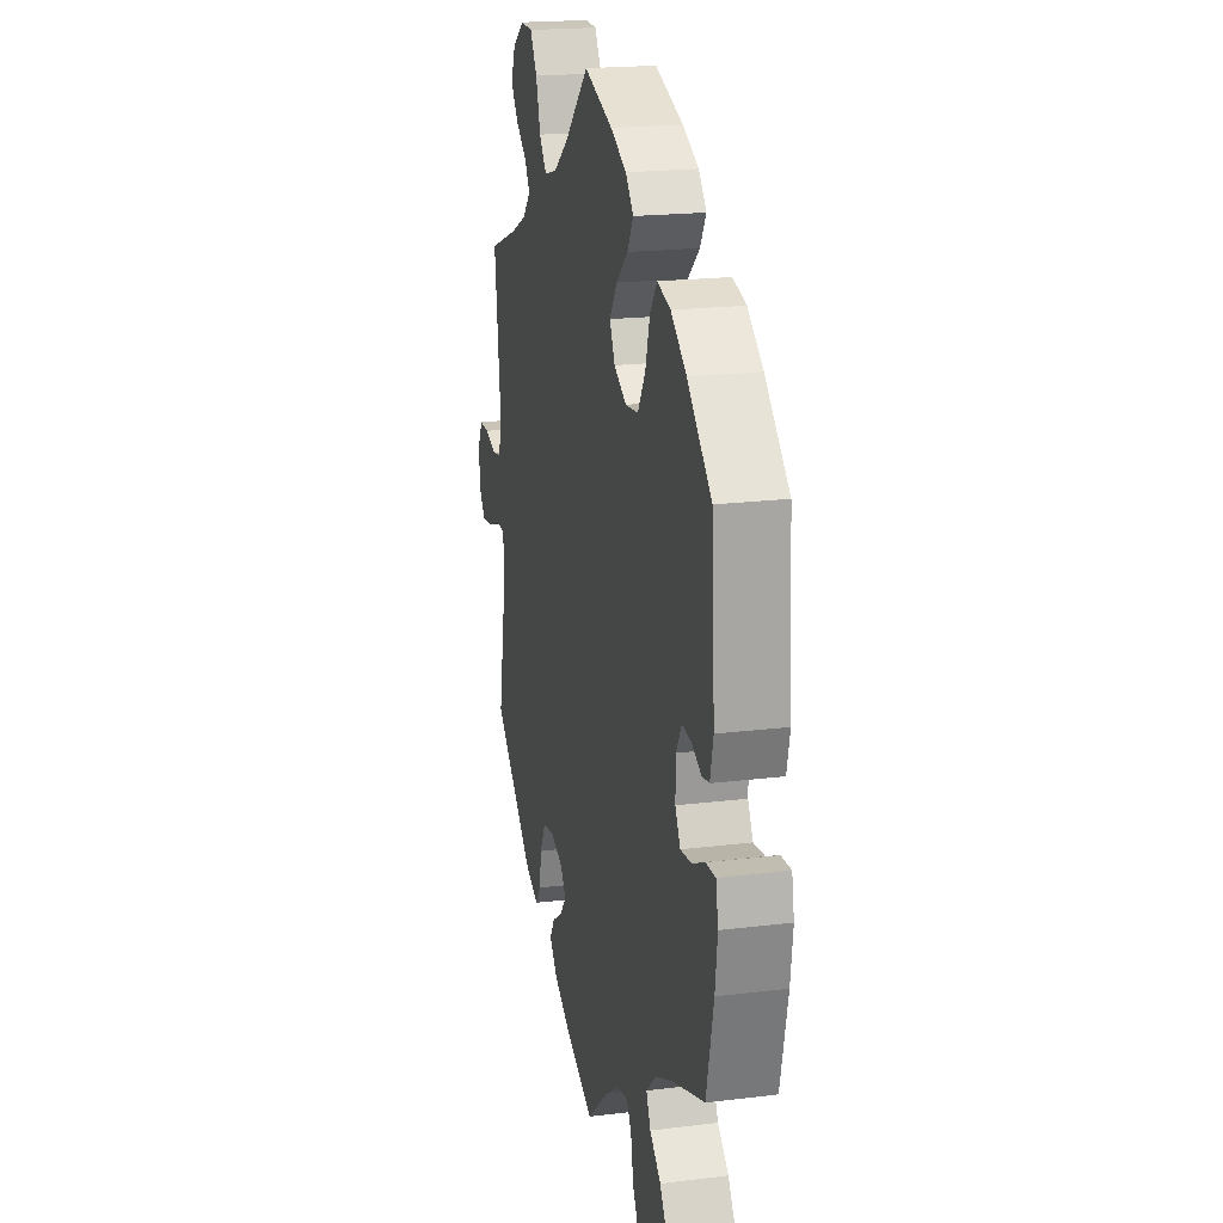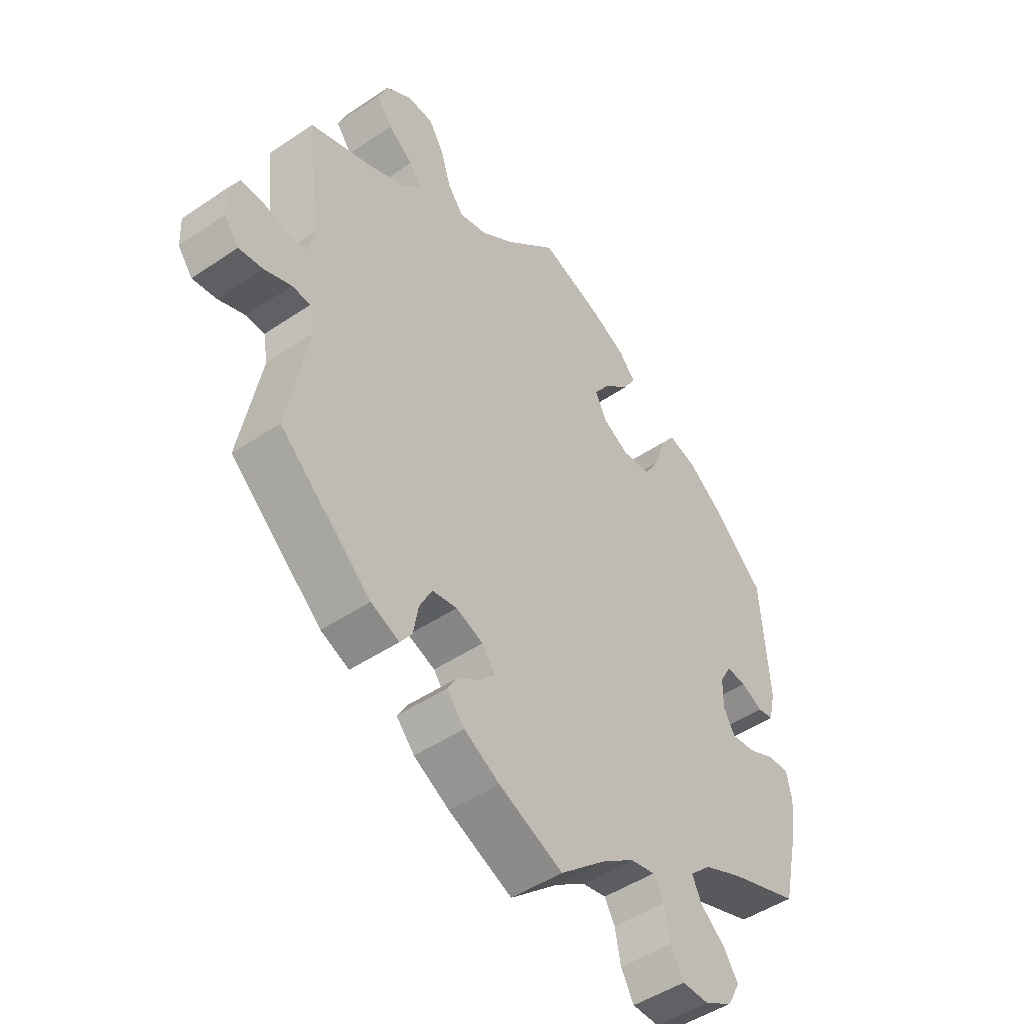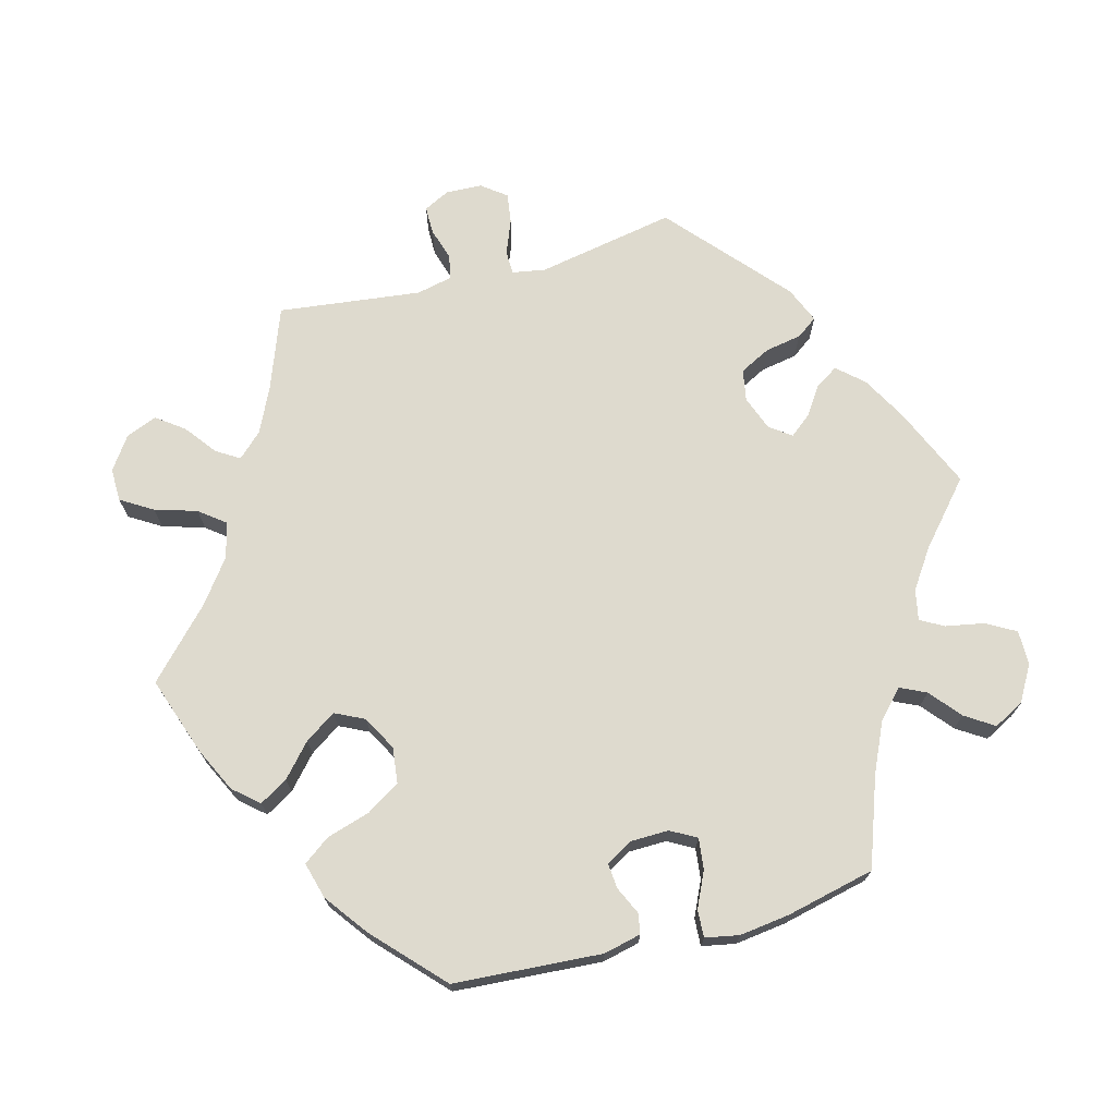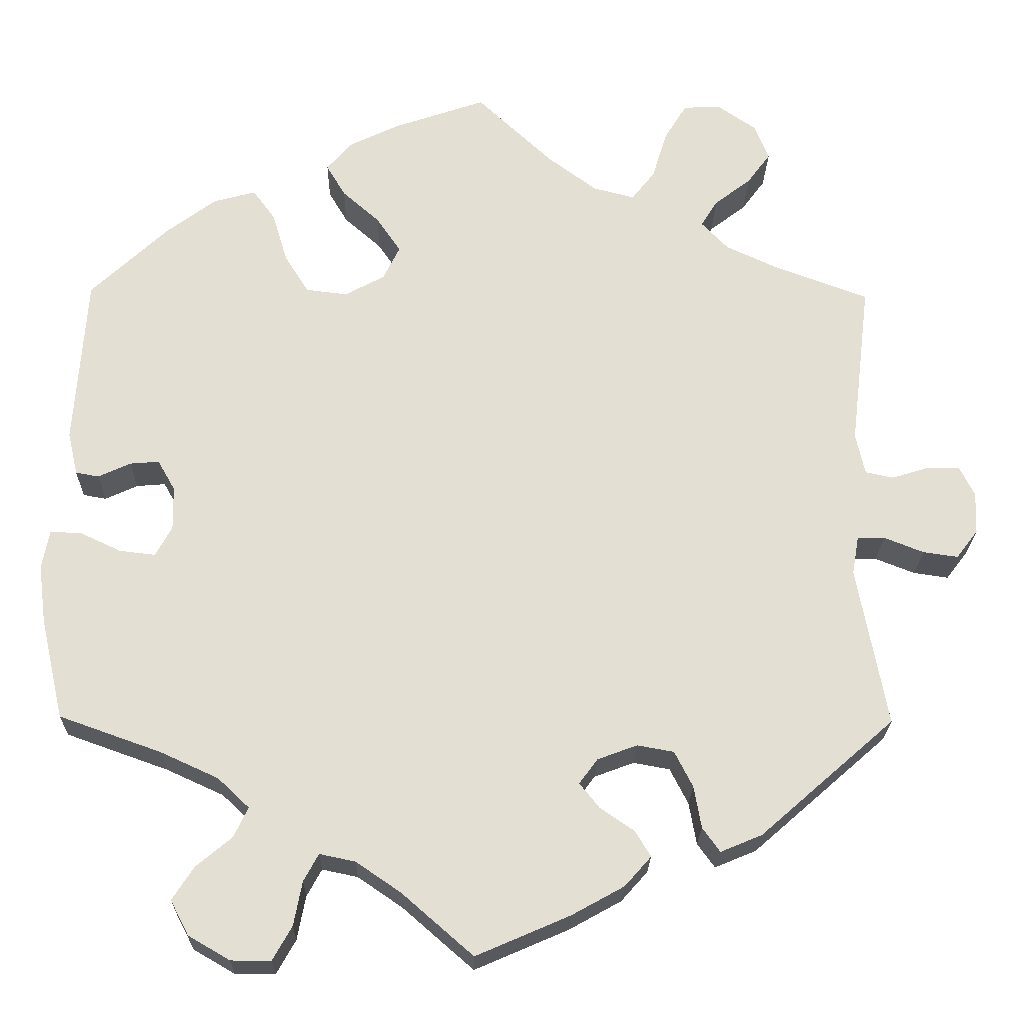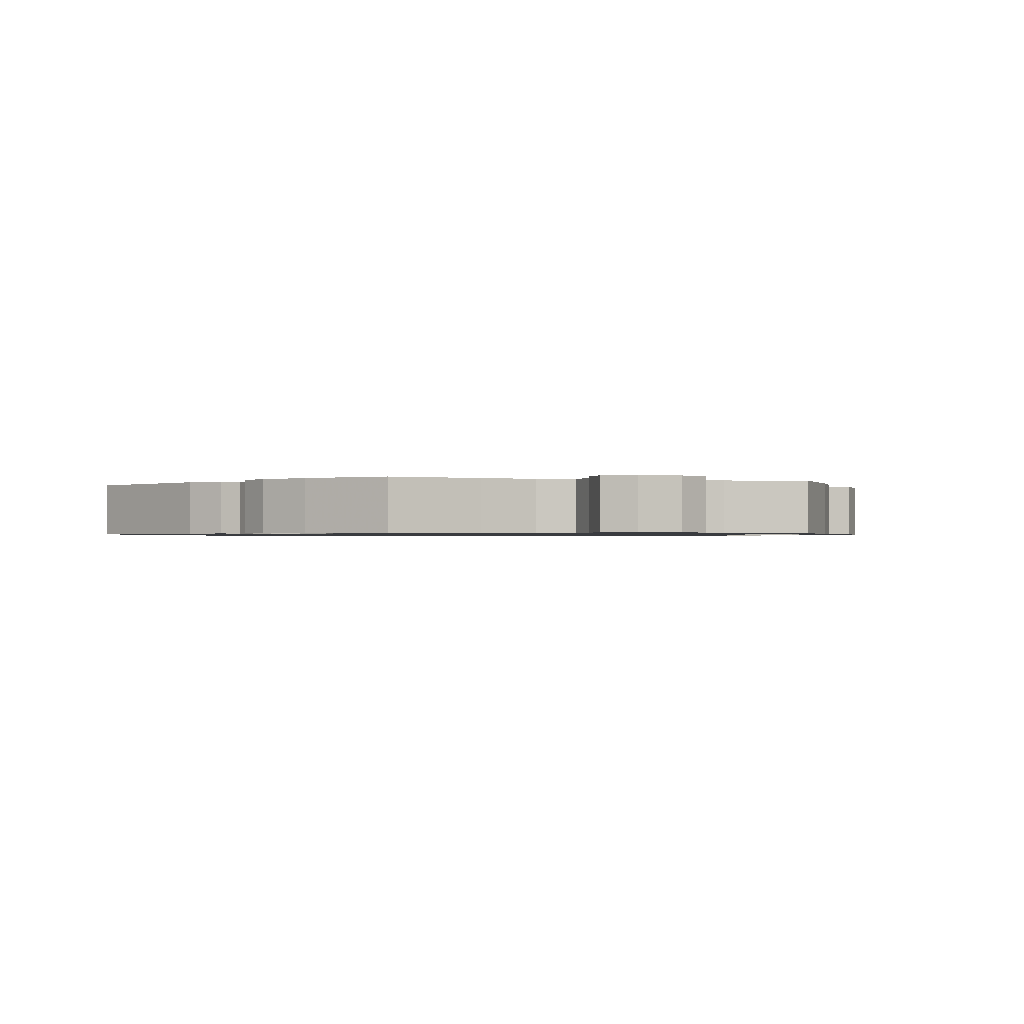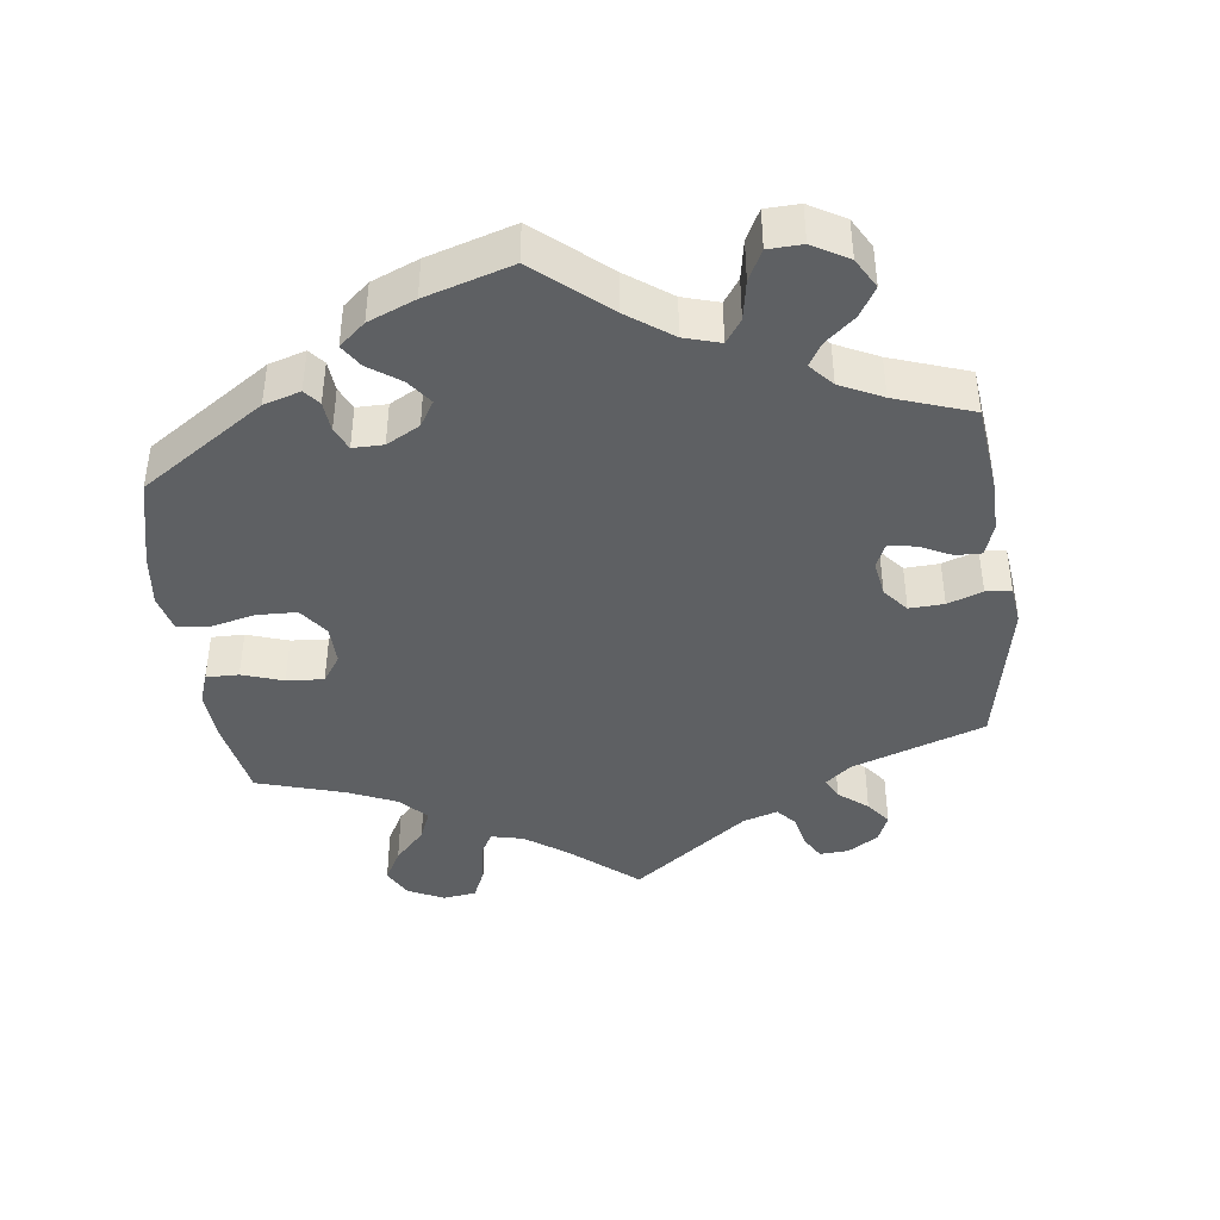
<metadata>
{"format":"obj","ext":"obj","renderer":"f3d","projection":"perspective","resolution":1024,"background":"white","views":[{"elev":19.9,"azim":77.2,"up":"+Z"},{"elev":-48.0,"azim":-52.8,"up":"+Z"},{"elev":71.2,"azim":75.0,"up":"+Y"},{"elev":-23.1,"azim":178.9,"up":"+Z"},{"elev":-0.9,"azim":132.4,"up":"+Y"},{"elev":-42.1,"azim":127.0,"up":"+Y"}]}
</metadata>
<code>
v 0.109 0.07 0.54
v 0.171 0.07 0.51
v 0.201 0.07 0.475
v 0.178 0.07 0.436
v 0.133 0.07 0.396
v 0.104 0.07 0.353
v 0.124 0.07 0.312
v 0.172 0.07 0.286
v 0.222 0.07 0.292
v 0.251 0.07 0.339
v 0.269 0.07 0.399
v 0.296 0.07 0.436
v 0.347 0.07 0.422
v 0.407 0.07 0.377
v 0.5 0.07 0.289
v 0.514 0.07 0.083
v 0.502 0.07 0.031
v 0.474 0.07 0.026
v 0.435 0.07 0.044
v 0.4 0.07 0.047
v 0.379 0.07 0.01
v 0.378 0.07 -0.043
v 0.398 0.07 -0.079
v 0.441 0.07 -0.074
v 0.49 0.07 -0.051
v 0.528 0.07 -0.049
v 0.537 0.07 -0.096
v 0.528 0.07 -0.166
v 0.5 0.07 -0.289
v 0.377 0.07 -0.333
v 0.307 0.07 -0.365
v 0.269 0.07 -0.401
v 0.286 0.07 -0.437
v 0.329 0.07 -0.473
v 0.355 0.07 -0.513
v 0.333 0.07 -0.555
v 0.283 0.07 -0.584
v 0.235 0.07 -0.584
v 0.212 0.07 -0.543
v 0.202 0.07 -0.49
v 0.184 0.07 -0.457
v 0.141 0.07 -0.466
v 0.087 0.07 -0.503
v 0.001 0.07 -0.578
v -0.112 0.07 -0.529
v -0.175 0.07 -0.494
v -0.207 0.07 -0.458
v -0.188 0.07 -0.427
v -0.147 0.07 -0.399
v -0.123 0.07 -0.369
v -0.145 0.07 -0.339
v -0.193 0.07 -0.321
v -0.237 0.07 -0.329
v -0.259 0.07 -0.372
v -0.268 0.07 -0.423
v -0.289 0.07 -0.452
v -0.339 0.07 -0.431
v -0.501 0.07 -0.289
v -0.465 0.07 -0.096
v -0.473 0.07 -0.05
v -0.506 0.07 -0.049
v -0.554 0.07 -0.068
v -0.596 0.07 -0.074
v -0.622 0.07 -0.04
v -0.624 0.07 0.011
v -0.606 0.07 0.047
v -0.567 0.07 0.047
v -0.522 0.07 0.033
v -0.488 0.07 0.04
v -0.477 0.07 0.09
v -0.501 0.07 0.289
v -0.388 0.07 0.331
v -0.324 0.07 0.361
v -0.292 0.07 0.395
v -0.312 0.07 0.427
v -0.356 0.07 0.461
v -0.384 0.07 0.499
v -0.367 0.07 0.542
v -0.321 0.07 0.574
v -0.275 0.07 0.573
v -0.248 0.07 0.529
v -0.23 0.07 0.47
v -0.202 0.07 0.434
v -0.152 0.07 0.447
v -0.093 0.07 0.491
v -0.001 0.07 0.578
v 0.109 0 0.54
v 0.171 0 0.51
v 0.201 0 0.475
v 0.178 0 0.436
v 0.133 0 0.396
v 0.104 0 0.353
v 0.124 0 0.312
v 0.172 0 0.286
v 0.222 0 0.292
v 0.251 0 0.339
v 0.269 0 0.399
v 0.296 0 0.436
v 0.347 0 0.422
v 0.407 0 0.377
v 0.5 0 0.289
v 0.514 0 0.083
v 0.502 0 0.031
v 0.474 0 0.026
v 0.435 0 0.044
v 0.4 0 0.047
v 0.379 0 0.01
v 0.378 0 -0.043
v 0.398 0 -0.079
v 0.441 0 -0.074
v 0.49 0 -0.051
v 0.528 0 -0.049
v 0.537 0 -0.096
v 0.528 0 -0.166
v 0.5 0 -0.289
v 0.377 0 -0.333
v 0.307 0 -0.365
v 0.269 0 -0.401
v 0.286 0 -0.437
v 0.329 0 -0.473
v 0.355 0 -0.513
v 0.333 0 -0.555
v 0.283 0 -0.584
v 0.235 0 -0.584
v 0.212 0 -0.543
v 0.202 0 -0.49
v 0.184 0 -0.457
v 0.141 0 -0.466
v 0.087 0 -0.503
v 0.001 0 -0.578
v -0.112 0 -0.529
v -0.175 0 -0.494
v -0.207 0 -0.458
v -0.188 0 -0.427
v -0.147 0 -0.399
v -0.123 0 -0.369
v -0.145 0 -0.339
v -0.193 0 -0.321
v -0.237 0 -0.329
v -0.259 0 -0.372
v -0.268 0 -0.423
v -0.289 0 -0.452
v -0.339 0 -0.431
v -0.501 0 -0.289
v -0.465 0 -0.096
v -0.473 0 -0.05
v -0.506 0 -0.049
v -0.554 0 -0.068
v -0.596 0 -0.074
v -0.622 0 -0.04
v -0.624 0 0.011
v -0.606 0 0.047
v -0.567 0 0.047
v -0.522 0 0.033
v -0.488 0 0.04
v -0.477 0 0.09
v -0.501 0 0.289
v -0.388 0 0.331
v -0.324 0 0.361
v -0.292 0 0.395
v -0.312 0 0.427
v -0.356 0 0.461
v -0.384 0 0.499
v -0.367 0 0.542
v -0.321 0 0.574
v -0.275 0 0.573
v -0.248 0 0.529
v -0.23 0 0.47
v -0.202 0 0.434
v -0.152 0 0.447
v -0.093 0 0.491
v -0.001 0 0.578
f 85 86 1 2
f 84 85 2 3
f 83 84 3 4
f 79 80 81 82
f 79 82 83
f 78 79 83
f 75 76 77 78
f 74 75 78 83
f 73 74 83 4
f 70 71 72
f 69 70 72 73
f 65 66 67 68
f 65 68 69
f 64 65 69
f 61 62 63 64
f 60 61 64 69
f 59 60 69 73
f 54 55 56 57
f 53 54 57 58
f 52 53 58 59
f 46 47 48 49
f 46 49 50
f 43 44 45 46
f 42 43 46 50
f 41 42 50 51
f 37 38 39 40
f 37 40 41
f 36 37 41
f 33 34 35 36
f 32 33 36 41
f 31 32 41 51
f 27 28 29 30
f 24 25 26 27
f 23 24 27 30
f 22 23 30 31
f 16 17 18 19
f 16 19 20
f 15 16 20
f 14 15 20 21
f 10 11 12 13
f 9 10 13 14
f 59 73 4 5
f 21 22 31 51
f 9 14 21 51
f 8 9 51 52
f 7 8 52 59
f 59 5 6
f 6 7 59
f 88 87 172 171
f 89 88 171 170
f 90 89 170 169
f 168 167 166 165
f 169 168 165
f 169 165 164
f 164 163 162 161
f 169 164 161 160
f 90 169 160 159
f 158 157 156
f 159 158 156 155
f 154 153 152 151
f 155 154 151
f 155 151 150
f 150 149 148 147
f 155 150 147 146
f 159 155 146 145
f 143 142 141 140
f 144 143 140 139
f 145 144 139 138
f 135 134 133 132
f 136 135 132
f 132 131 130 129
f 136 132 129 128
f 137 136 128 127
f 126 125 124 123
f 127 126 123
f 127 123 122
f 122 121 120 119
f 127 122 119 118
f 137 127 118 117
f 116 115 114 113
f 113 112 111 110
f 116 113 110 109
f 117 116 109 108
f 105 104 103 102
f 106 105 102
f 106 102 101
f 107 106 101 100
f 99 98 97 96
f 100 99 96 95
f 91 90 159 145
f 137 117 108 107
f 137 107 100 95
f 138 137 95 94
f 145 138 94 93
f 92 91 145
f 145 93 92
f 1 87 88 2
f 2 88 89 3
f 3 89 90 4
f 4 90 91 5
f 5 91 92 6
f 6 92 93 7
f 7 93 94 8
f 8 94 95 9
f 9 95 96 10
f 10 96 97 11
f 11 97 98 12
f 12 98 99 13
f 13 99 100 14
f 14 100 101 15
f 15 101 102 16
f 16 102 103 17
f 17 103 104 18
f 18 104 105 19
f 19 105 106 20
f 20 106 107 21
f 21 107 108 22
f 22 108 109 23
f 23 109 110 24
f 24 110 111 25
f 25 111 112 26
f 26 112 113 27
f 27 113 114 28
f 28 114 115 29
f 29 115 116 30
f 30 116 117 31
f 31 117 118 32
f 32 118 119 33
f 33 119 120 34
f 34 120 121 35
f 35 121 122 36
f 36 122 123 37
f 37 123 124 38
f 38 124 125 39
f 39 125 126 40
f 40 126 127 41
f 41 127 128 42
f 42 128 129 43
f 43 129 130 44
f 44 130 131 45
f 45 131 132 46
f 46 132 133 47
f 47 133 134 48
f 48 134 135 49
f 49 135 136 50
f 50 136 137 51
f 51 137 138 52
f 52 138 139 53
f 53 139 140 54
f 54 140 141 55
f 55 141 142 56
f 56 142 143 57
f 57 143 144 58
f 58 144 145 59
f 59 145 146 60
f 60 146 147 61
f 61 147 148 62
f 62 148 149 63
f 63 149 150 64
f 64 150 151 65
f 65 151 152 66
f 66 152 153 67
f 67 153 154 68
f 68 154 155 69
f 69 155 156 70
f 70 156 157 71
f 71 157 158 72
f 72 158 159 73
f 73 159 160 74
f 74 160 161 75
f 75 161 162 76
f 76 162 163 77
f 77 163 164 78
f 78 164 165 79
f 79 165 166 80
f 80 166 167 81
f 81 167 168 82
f 82 168 169 83
f 83 169 170 84
f 84 170 171 85
f 85 171 172 86
f 86 172 87 1

</code>
